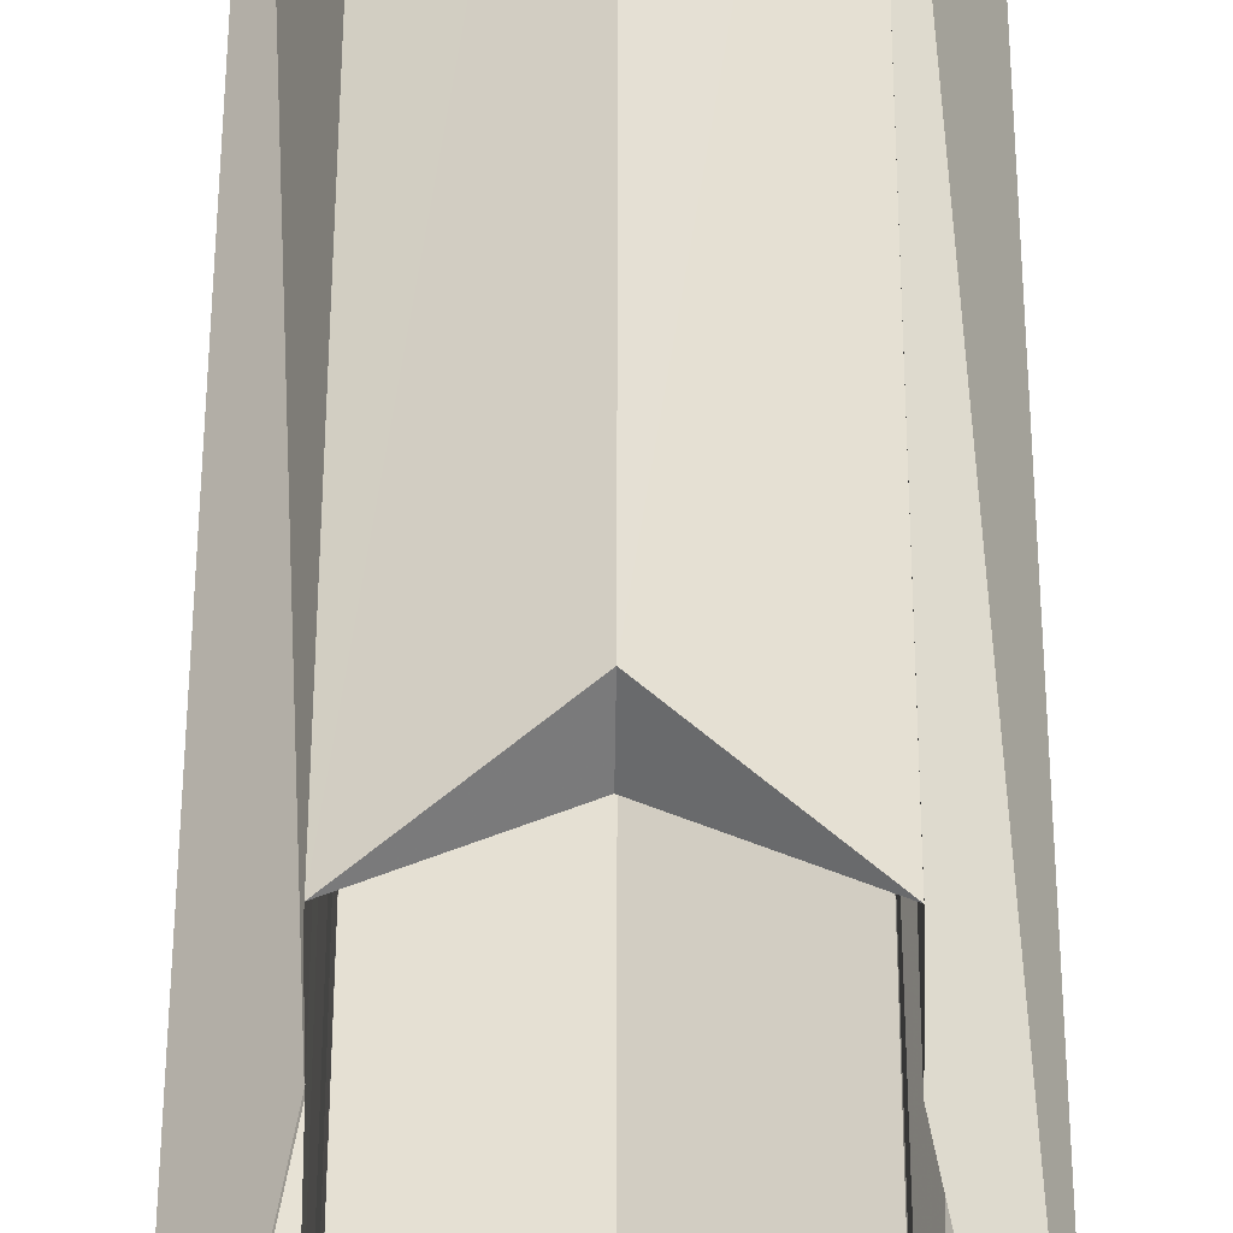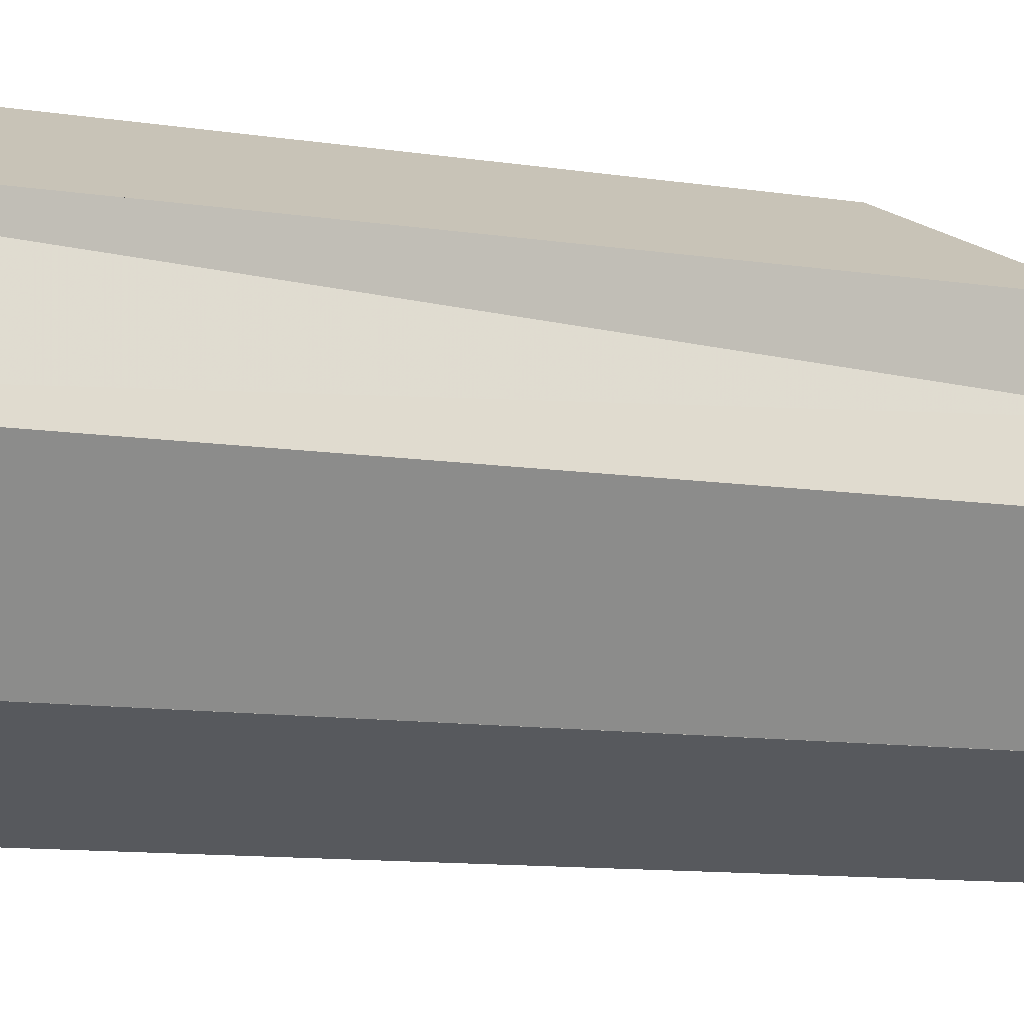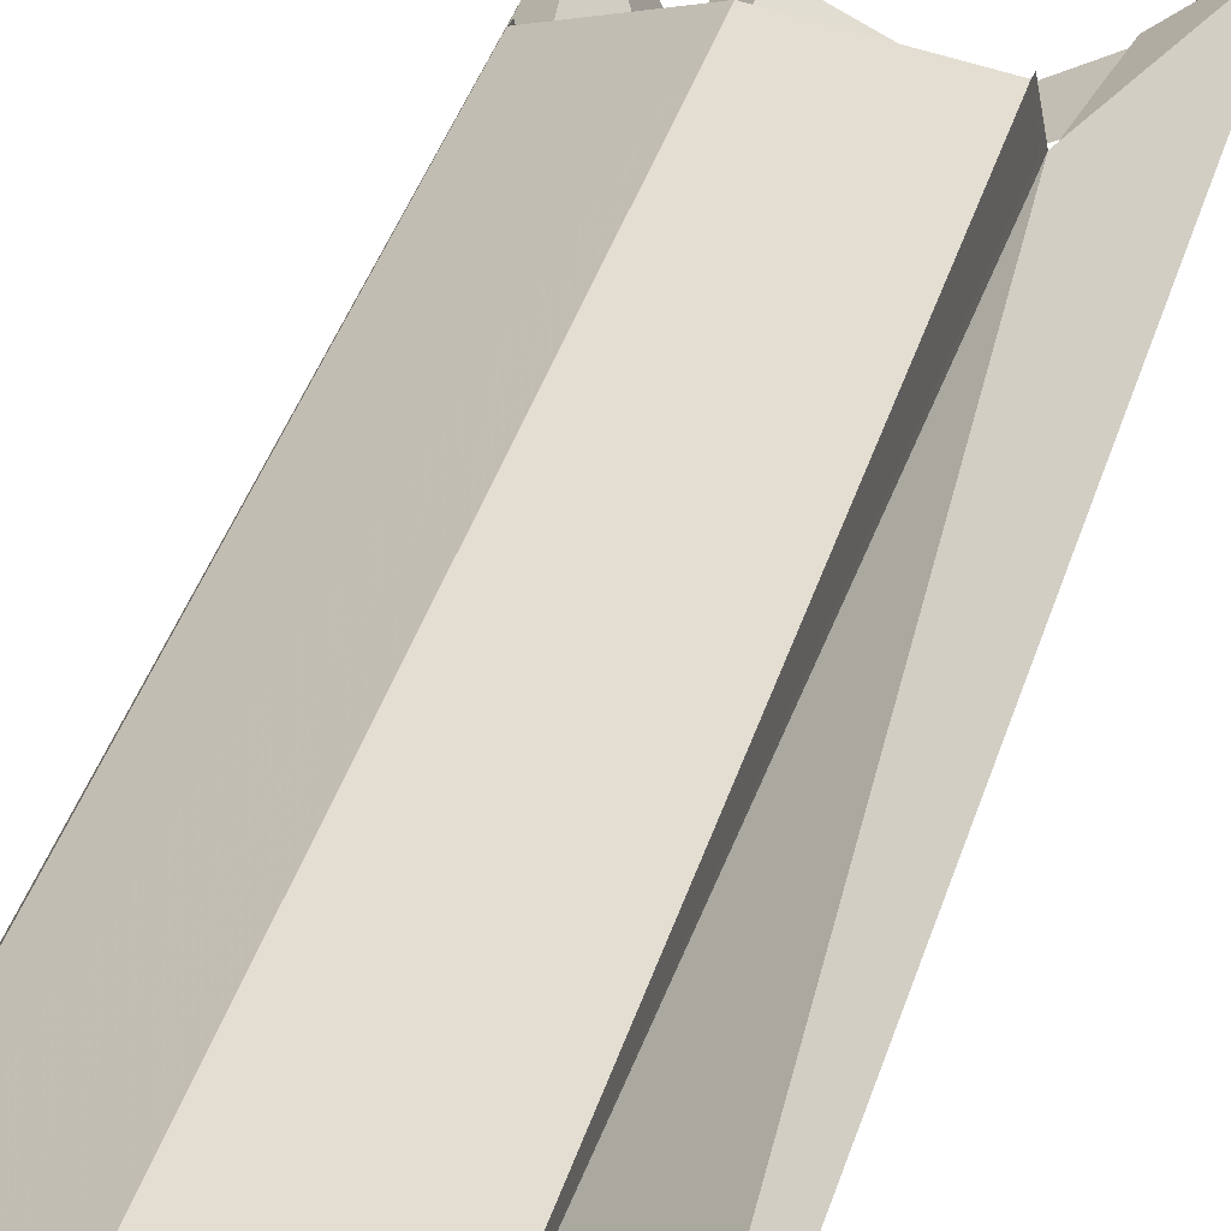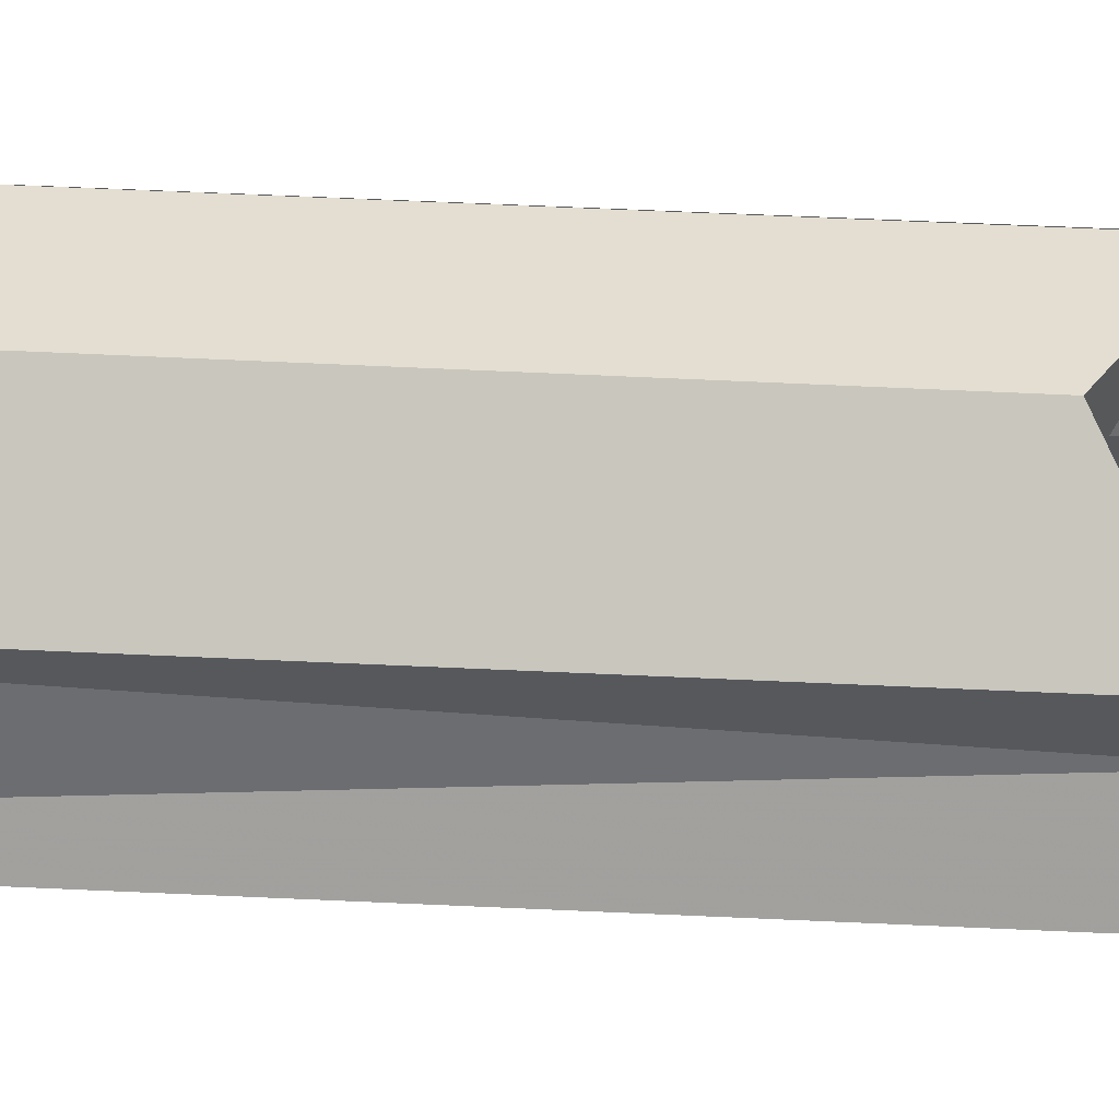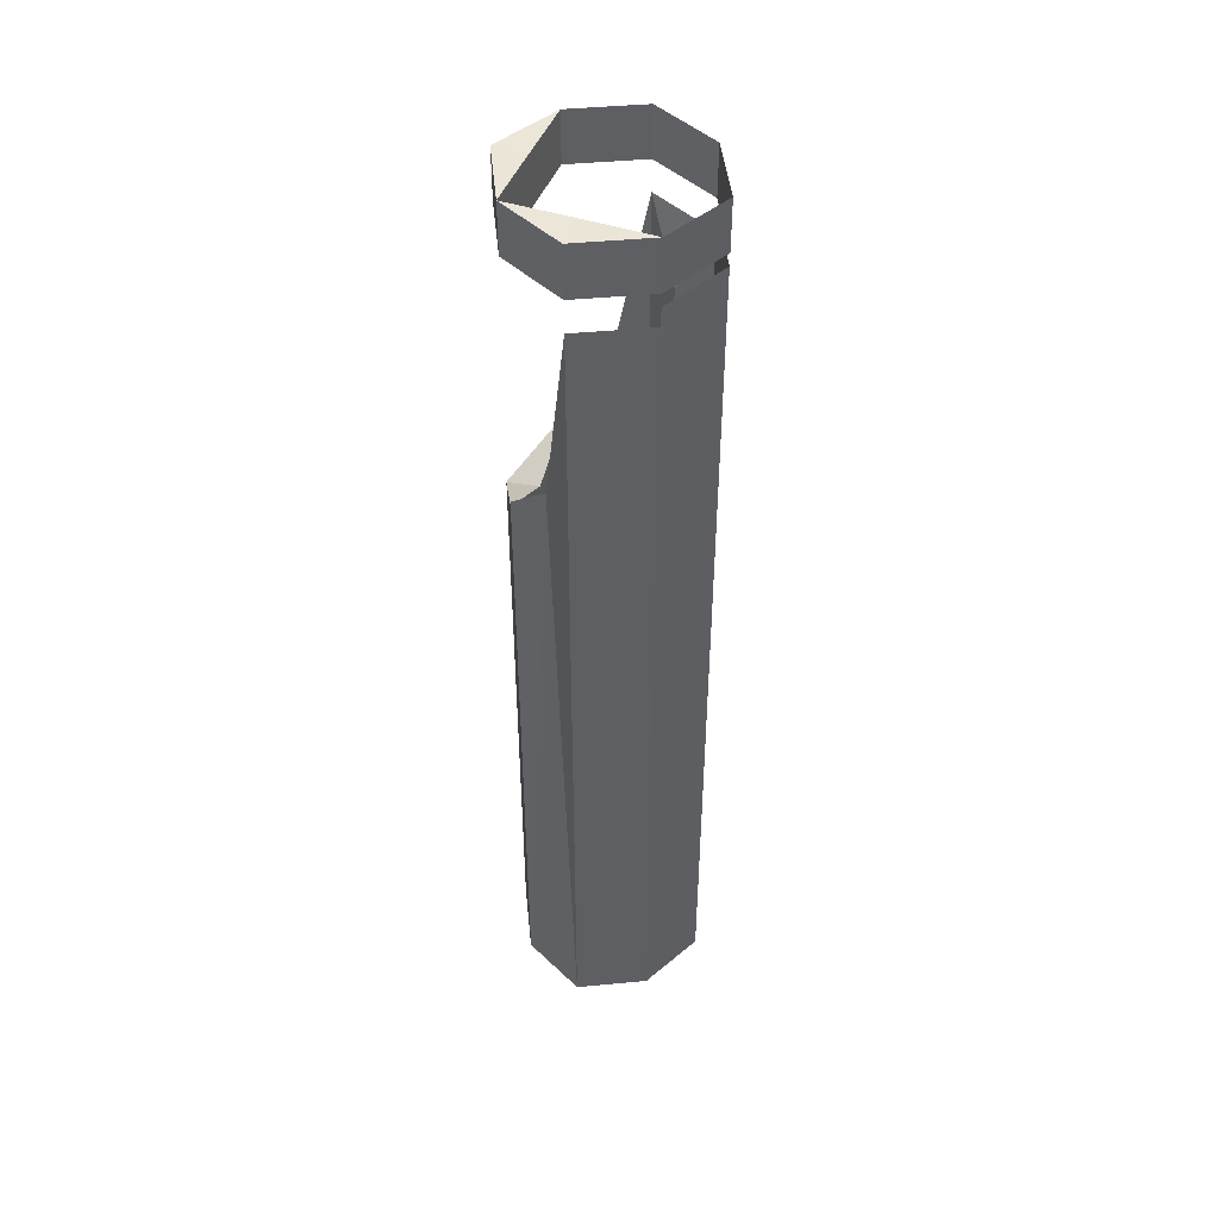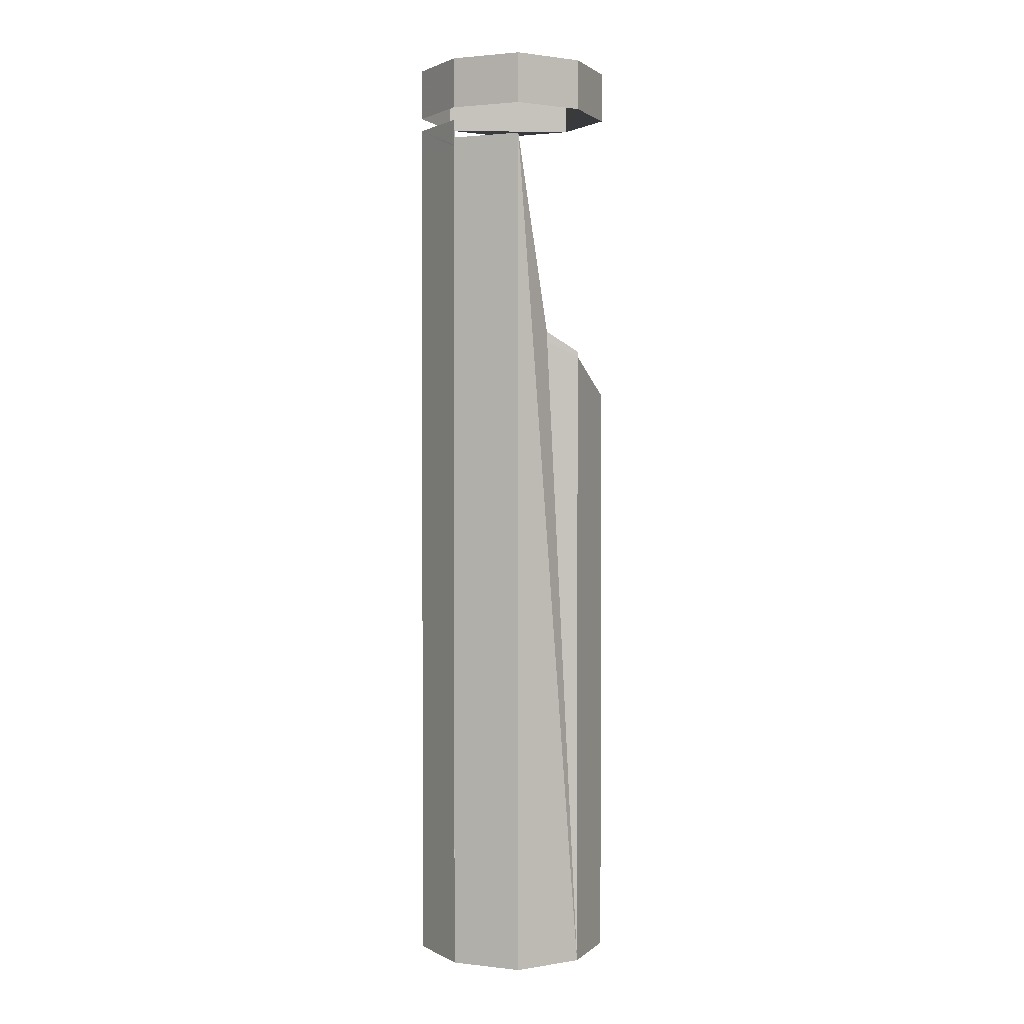
<metadata>
{"format":"obj","ext":"obj","renderer":"f3d","projection":"perspective","resolution":1024,"background":"white","views":[{"elev":41.3,"azim":0.1,"up":"+Y"},{"elev":-5.5,"azim":-127.0,"up":"+Y"},{"elev":30.2,"azim":-166.9,"up":"+Y"},{"elev":62.2,"azim":-87.3,"up":"+Y"},{"elev":46.0,"azim":-69.6,"up":"+Z"},{"elev":1.7,"azim":86.2,"up":"+Z"}]}
</metadata>
<code>
o 6216
v 2242 1898 7.088
v 2242 1898 7.088
v 2242 1898 7.088
v 2242 1898 7.088
v 2242 1898 7.088
v 2242 1898 7.088
v 2242 1898 7.088
v 2242 1898 7.293
v 2242 1898 7.088
v 2242 1898 7.275
v 2242 1898 7.285
v 2242 1898 7.088
v 2242 1898 7.285
v 2242 1898 7.273
v 2242 1898 7.285
v 2242 1898 7.285
v 2242 1898 7.275
v 2242 1898 7.335
v 2242 1898 7.088
v 2242 1898 7.355
v 2242 1898 7.292
v 2242 1898 7.293
v 2242 1898 7.088
v 2242 1898 7.355
v 2242 1898 7.292
v 2242 1898 7.088
v 2242 1898 7.29
v 2242 1898 7.29
v 2242 1898 7.285
v 2242 1898 7.088
v 2242 1898 7.273
v 2242 1898 7.088
v 2242 1898 7.285
v 2242 1898 7.355
v 2242 1898 7.088
v 2242 1898 7.355
v 2242 1898 7.355
v 2242 1898 7.335
v 2242 1898 7.292
v 2242 1898 7.088
v 2242 1898 7.088
v 2242 1898 7.273
v 2242 1898 7.088
v 2242 1898 7.285
v 2242 1898 7.088
v 2242 1898 7.285
v 2242 1898 7.088
v 2242 1898 7.275
v 2242 1898 7.088
v 2242 1898 7.088
v 2242 1898 7.29
v 2242 1898 7.292
v 2242 1898 7.29
v 2242 1898 7.292
v 2242 1898 7.355
v 2242 1898 7.088
v 2242 1898 7.352
v 2242 1898 7.355
v 2242 1898 7.361
v 2242 1898 7.361
v 2242 1898 7.088
v 2242 1898 7.352
v 2242 1898 7.088
v 2242 1898 7.361
v 2242 1898 7.361
v 2242 1898 7.361
v 2242 1898 7.355
v 2242 1898 7.088
v 2242 1898 7.361
v 2242 1898 7.352
v 2242 1898 7.088
v 2242 1898 7.335
v 2242 1898 7.088
v 2242 1898 7.088
v 2242 1898 7.361
v 2242 1898 7.088
v 2242 1898 7.335
v 2242 1898 7.088
v 2242 1898 7.088
v 2242 1898 7.361
v 2242 1898 7.088
v 2242 1898 7.355
v 2242 1898 7.355
v 2242 1898 7.335
v 2242 1898 7.292
v 2242 1898 7.088
v 2242 1898 7.335
v 2242 1898 7.293
v 2242 1898 7.355
v 2242 1898 7.355
v 2242 1898 7.355
v 2242 1898 7.088
v 2242 1898 7.088
v 2242 1898 7.293
v 2242 1898 7.287
v 2242 1898 7.29
v 2242 1898 7.38
v 2242 1898 7.365
v 2242 1898 7.365
v 2242 1898 7.365
v 2242 1898 7.38
v 2242 1898 7.38
v 2242 1898 7.365
v 2242 1898 7.38
v 2242 1898 7.38
v 2242 1898 7.38
v 2242 1898 7.38
v 2242 1898 7.365
v 2242 1898 7.38
v 2242 1898 7.38
v 2242 1898 7.38
v 2242 1898 7.38
v 2242 1898 7.365
v 2242 1898 7.365
v 2242 1898 7.365
v 2242 1898 7.38
v 2242 1898 7.38
v 2242 1898 7.38
v 2242 1898 7.365
v 2242 1898 7.38
v 2242 1898 7.38
v 2242 1898 7.38
v 2242 1898 7.365
v 2242 1898 7.38
v 2242 1898 7.365
v 2242 1898 7.365
v 2242 1898 7.38
v 2242 1898 7.365
v 2242 1898 7.38
v 2242 1898 7.365
v 2242 1898 7.365
v 2242 1898 7.365
v 2242 1898 7.365
v 2242 1898 7.365
v 2242 1898 7.365
v 2242 1898 7.365
v 2242 1898 7.365
v 2242 1898 7.38
v 2242 1898 7.365
v 2242 1898 7.38
v 2242 1898 7.365
v 2242 1898 7.38
v 2242 1898 7.365
v 2242 1898 7.38
v 2242 1898 7.365
v 2242 1898 7.365
v 2242 1898 7.38
v 2242 1898 7.38
v 2242 1898 7.365
v 2242 1898 7.38
v 2242 1898 7.38
v 2242 1898 7.365
v 2242 1898 7.38
v 2242 1898 7.365
v 2242 1898 7.365
v 2242 1898 7.38
v 2242 1898 7.365
v 2242 1898 7.38
v 2242 1898 7.365
v 2242 1898 7.38
v 2242 1898 7.088
v 2242 1898 7.293
v 2242 1898 7.287
v 2242 1898 7.287
v 2242 1898 7.293
v 2242 1898 7.29
v 2242 1898 7.287
v 2242 1898 7.29
v 2242 1898 7.285
v 2242 1898 7.285
v 2242 1898 7.29
v 2242 1898 7.287
v 2242 1898 7.335
v 2242 1898 7.355
v 2242 1898 7.293
f 1 2 3
f 2 4 5
f 1 6 7
f 3 8 9
f 9 10 11
f 12 13 10
f 14 15 10
f 16 14 17
f 9 18 19
f 20 18 21
f 22 23 20
f 24 25 22
f 25 26 27
f 28 26 29
f 30 29 31
f 32 31 33
f 32 34 35
f 23 36 37
f 38 37 36
f 35 39 40
f 7 41 40
f 42 43 41
f 44 41 45
f 46 47 40
f 48 49 47
f 50 51 46
f 50 52 53
f 18 49 54
f 55 38 18
f 38 56 18
f 57 56 38
f 58 57 38
f 59 58 60
f 19 57 61
f 61 58 3
f 57 58 62
f 63 57 62
f 62 58 64
f 63 65 66
f 67 66 65
f 68 66 69
f 70 64 67
f 64 70 62
f 71 62 70
f 67 72 70
f 72 71 70
f 62 73 74
f 75 74 73
f 64 76 74
f 57 74 76
f 35 72 77
f 78 72 35
f 79 80 78
f 80 81 82
f 72 83 84
f 85 86 84
f 87 88 85
f 89 72 90
f 91 92 89
f 89 93 94
f 94 93 95
f 95 96 94
f 97 98 99
f 97 100 101
f 102 103 98
f 104 105 101
f 105 106 107
f 101 108 109
f 110 106 111
f 112 108 113
f 112 114 113
f 115 116 109
f 117 114 118
f 119 116 118
f 117 103 120
f 121 111 120
f 115 122 123
f 119 124 125
f 126 124 125
f 126 127 120
f 128 129 127
f 123 129 99
f 130 131 123
f 131 132 133
f 130 134 135
f 135 98 136
f 137 138 136
f 139 138 111
f 137 140 141
f 142 143 136
f 144 145 143
f 142 146 147
f 148 146 147
f 148 149 141
f 150 145 151
f 152 111 151
f 153 154 150
f 153 149 155
f 152 156 157
f 157 158 155
f 159 158 160
f 159 140 160
f 161 162 163
f 164 165 166
f 167 168 169
f 170 171 172
f 173 174 175

</code>
